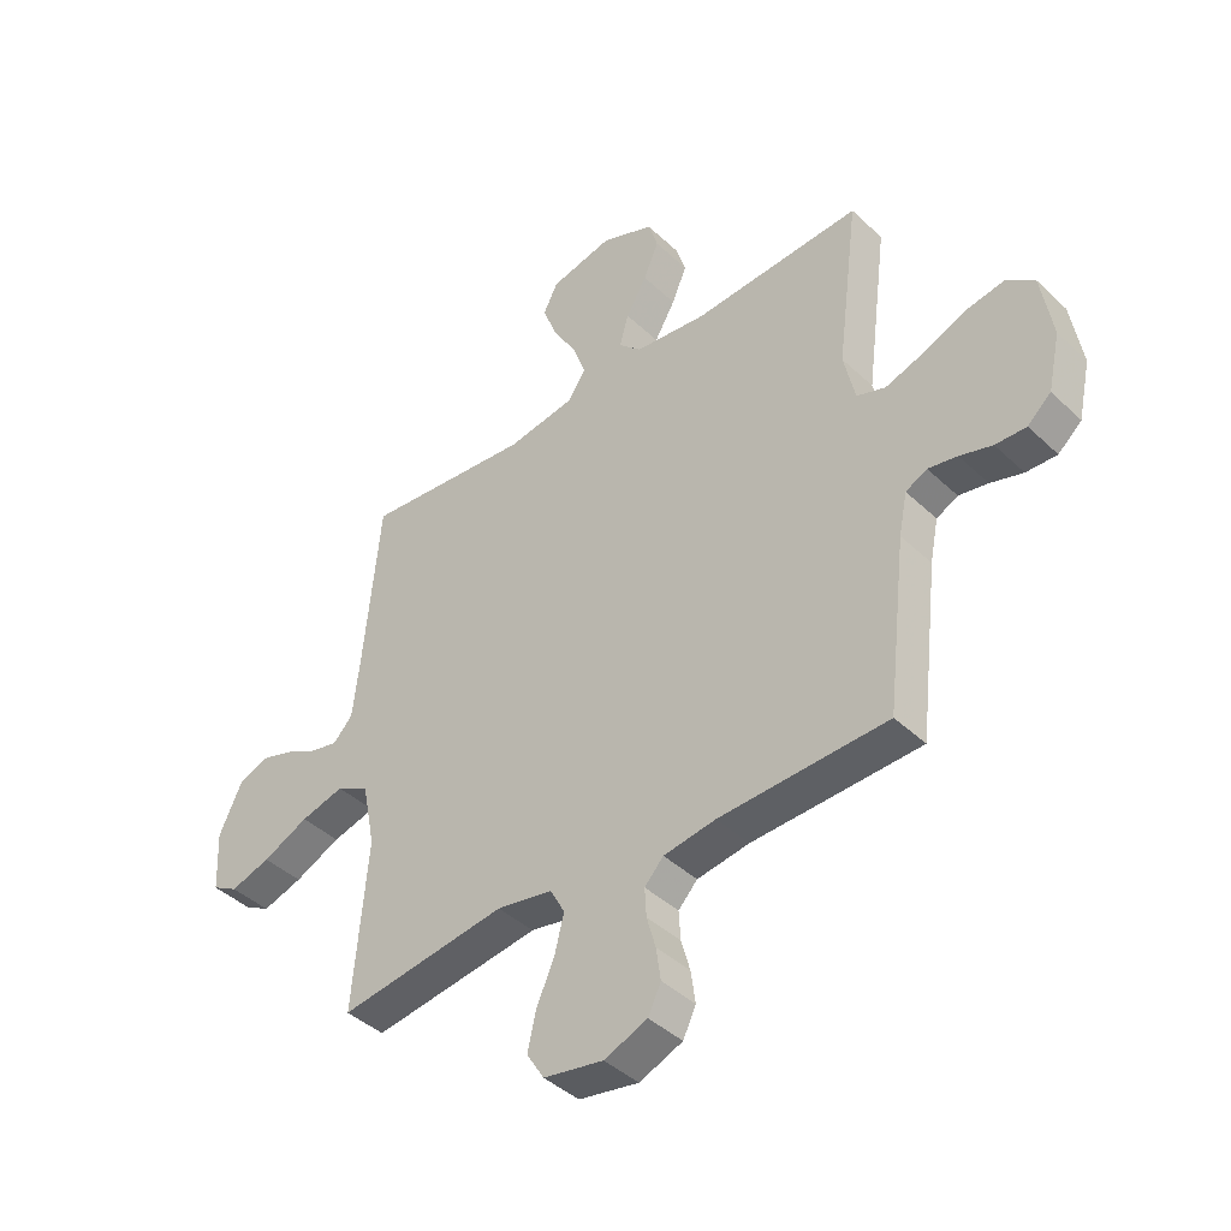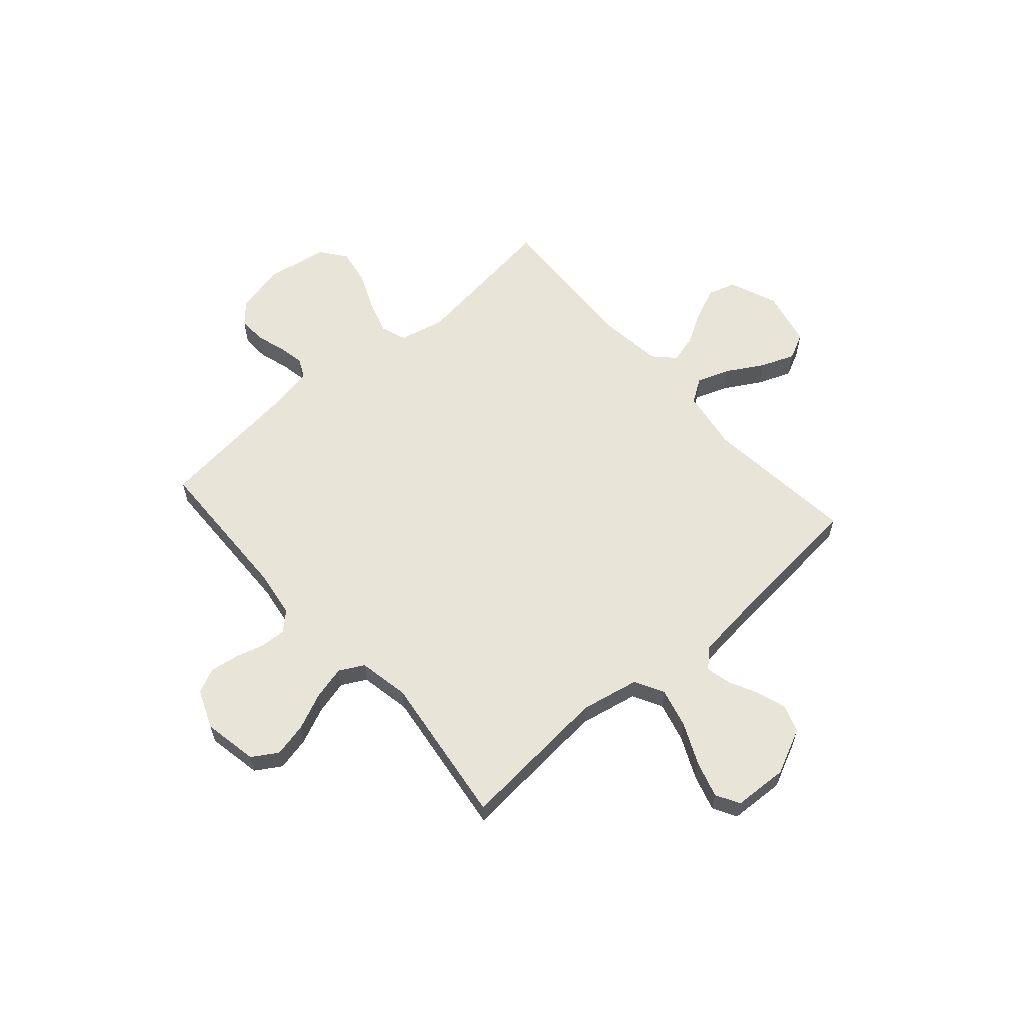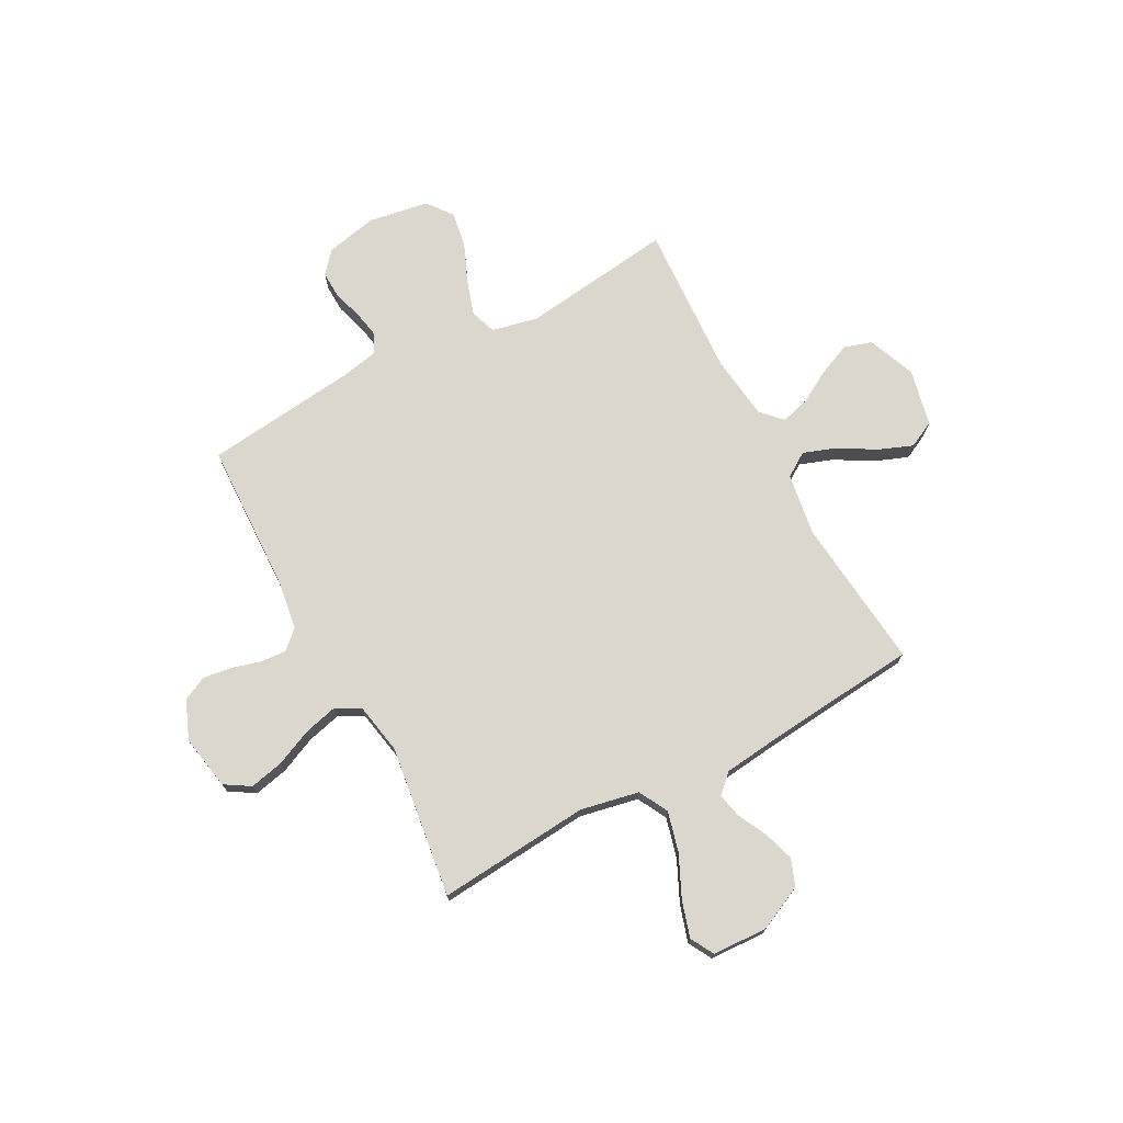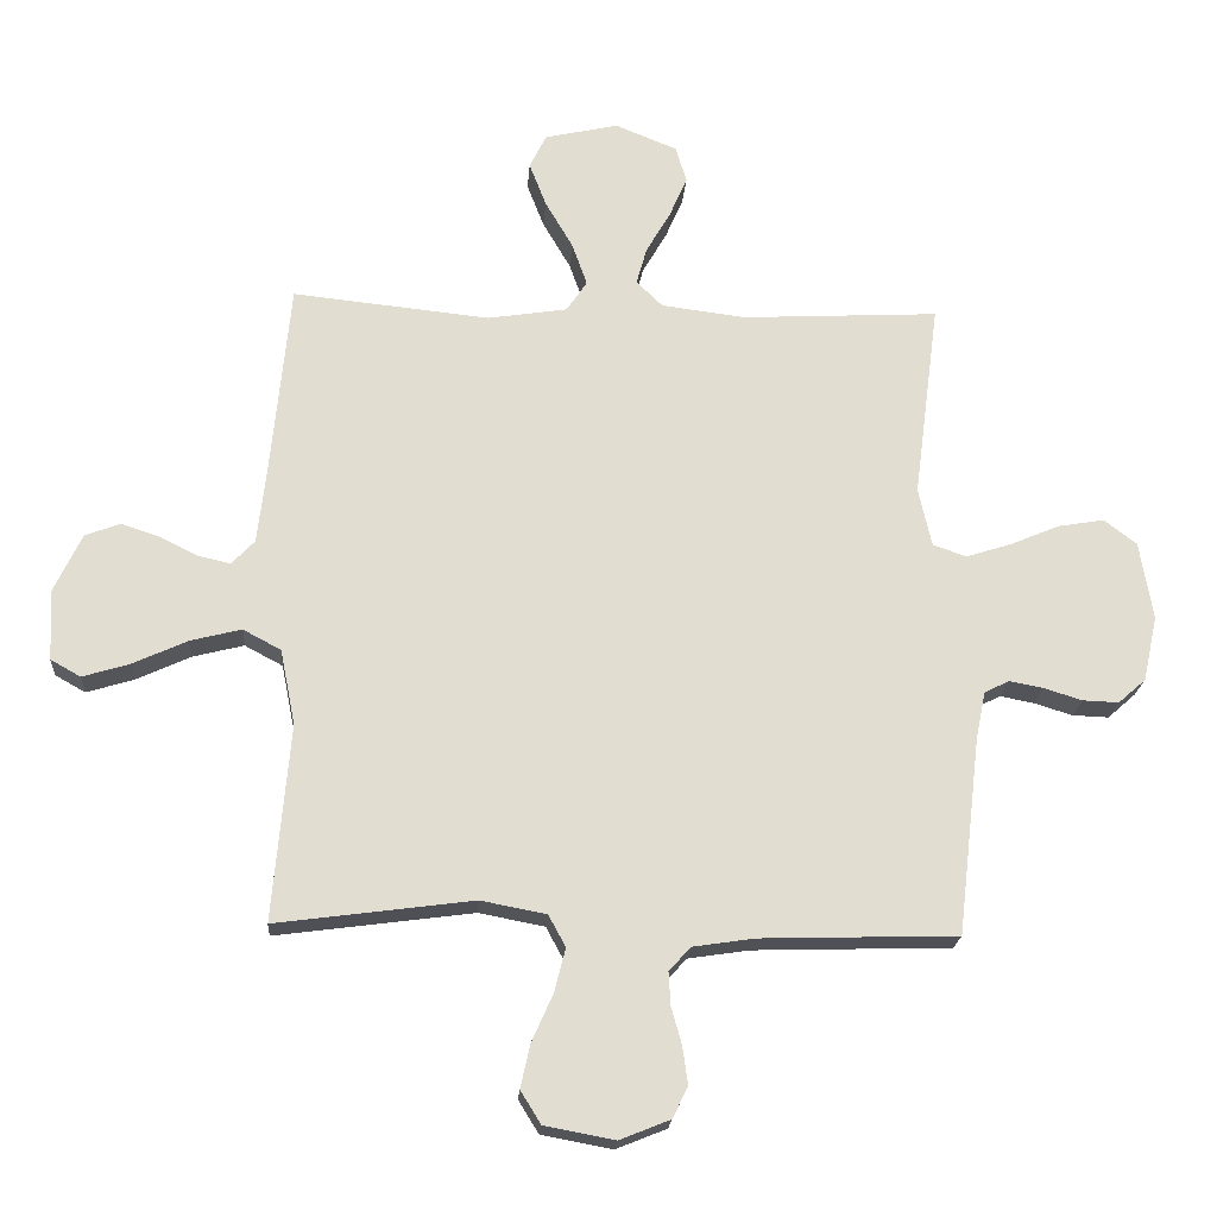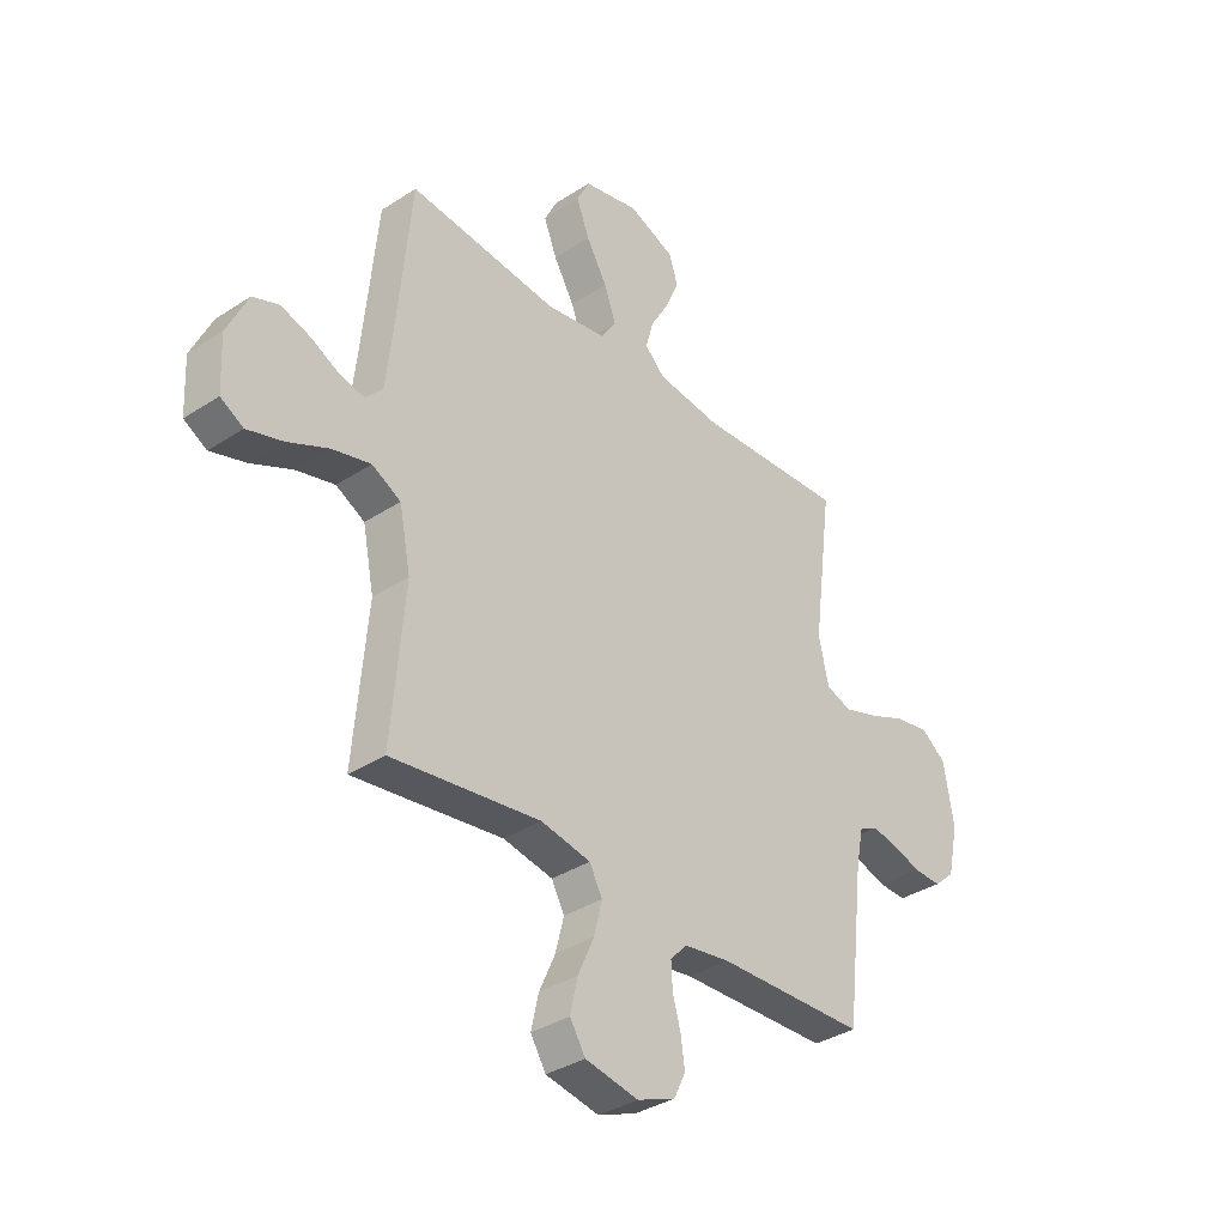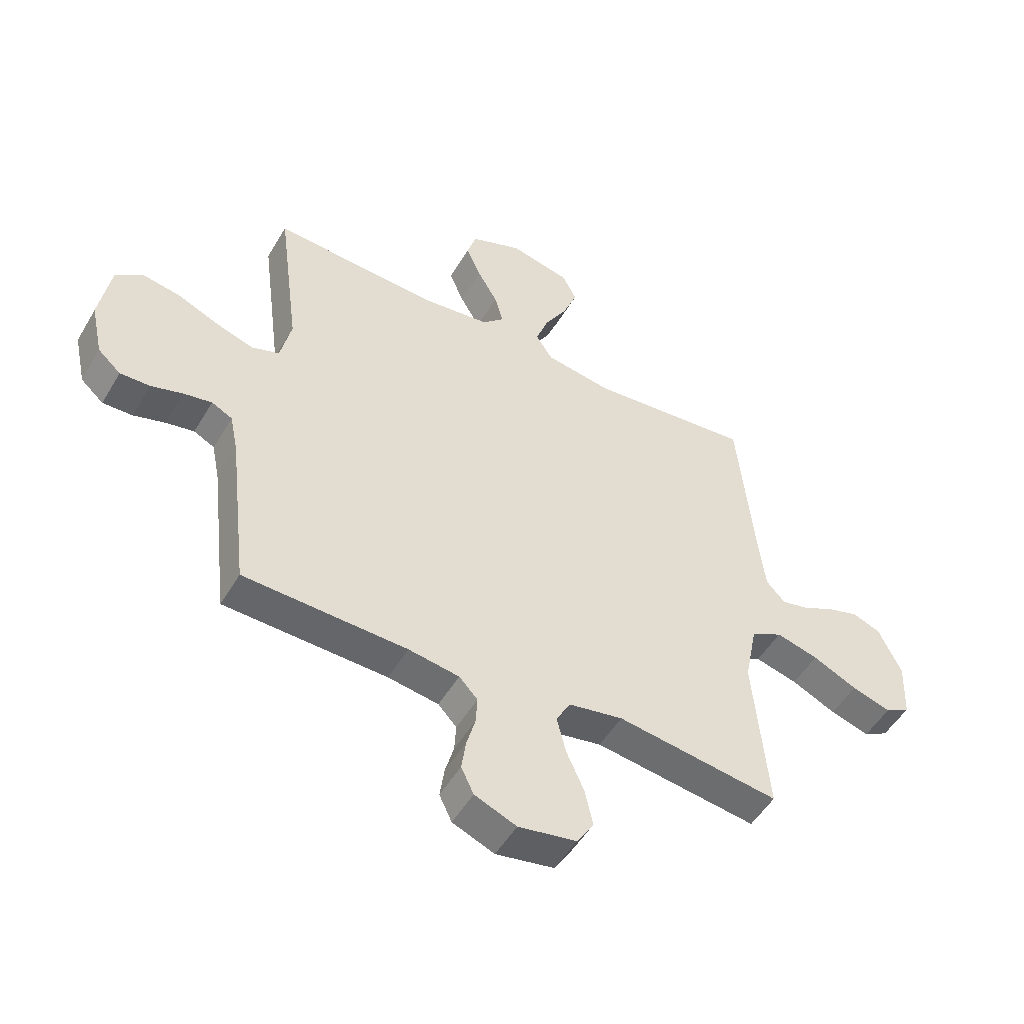
<metadata>
{"format":"obj","ext":"obj","renderer":"f3d","projection":"perspective","resolution":1024,"background":"white","views":[{"elev":-42.0,"azim":41.7,"up":"+Z"},{"elev":59.9,"azim":-131.3,"up":"+Y"},{"elev":73.2,"azim":-118.1,"up":"+Y"},{"elev":-20.7,"azim":-4.0,"up":"+Z"},{"elev":-35.5,"azim":-49.2,"up":"+Z"},{"elev":-51.0,"azim":150.2,"up":"+Z"}]}
</metadata>
<code>
v -0.5 0.07 0.5
v -0.2 0.07 0.469
v -0.078 0.07 0.488
v -0.047 0.07 0.535
v -0.07 0.07 0.6
v -0.112 0.07 0.672
v -0.138 0.07 0.739
v -0.112 0.07 0.791
v 0 0.07 0.816
v 0.094 0.07 0.778
v 0.111 0.07 0.723
v 0.084 0.07 0.66
v 0.047 0.07 0.596
v 0.031 0.07 0.539
v 0.071 0.07 0.5
v 0.2 0.07 0.484
v 0.5 0.07 0.5
v 0.461 0.07 0.2
v 0.481 0.07 0.11
v 0.532 0.07 0.092
v 0.601 0.07 0.114
v 0.677 0.07 0.146
v 0.747 0.07 0.158
v 0.797 0.07 0.12
v 0.817 0.07 0
v 0.795 0.07 -0.1
v 0.753 0.07 -0.137
v 0.698 0.07 -0.135
v 0.64 0.07 -0.117
v 0.588 0.07 -0.107
v 0.55 0.07 -0.126
v 0.535 0.07 -0.2
v 0.5 0.07 -0.5
v 0.2 0.07 -0.509
v 0.107 0.07 -0.523
v 0.073 0.07 -0.559
v 0.076 0.07 -0.61
v 0.092 0.07 -0.667
v 0.1 0.07 -0.724
v 0.077 0.07 -0.772
v 0 0.07 -0.803
v -0.107 0.07 -0.783
v -0.138 0.07 -0.733
v -0.123 0.07 -0.666
v -0.091 0.07 -0.594
v -0.074 0.07 -0.527
v -0.1 0.07 -0.479
v -0.2 0.07 -0.46
v -0.5 0.07 -0.5
v -0.474 0.07 -0.2
v -0.497 0.07 -0.085
v -0.555 0.07 -0.054
v -0.633 0.07 -0.074
v -0.715 0.07 -0.112
v -0.787 0.07 -0.134
v -0.833 0.07 -0.108
v -0.838 0.07 0
v -0.796 0.07 0.089
v -0.743 0.07 0.109
v -0.684 0.07 0.09
v -0.626 0.07 0.061
v -0.577 0.07 0.05
v -0.542 0.07 0.087
v -0.529 0.07 0.2
v -0.5 0 0.5
v -0.2 0 0.469
v -0.078 0 0.488
v -0.047 0 0.535
v -0.07 0 0.6
v -0.112 0 0.672
v -0.138 0 0.739
v -0.112 0 0.791
v 0 0 0.816
v 0.094 0 0.778
v 0.111 0 0.723
v 0.084 0 0.66
v 0.047 0 0.596
v 0.031 0 0.539
v 0.071 0 0.5
v 0.2 0 0.484
v 0.5 0 0.5
v 0.461 0 0.2
v 0.481 0 0.11
v 0.532 0 0.092
v 0.601 0 0.114
v 0.677 0 0.146
v 0.747 0 0.158
v 0.797 0 0.12
v 0.817 0 0
v 0.795 0 -0.1
v 0.753 0 -0.137
v 0.698 0 -0.135
v 0.64 0 -0.117
v 0.588 0 -0.107
v 0.55 0 -0.126
v 0.535 0 -0.2
v 0.5 0 -0.5
v 0.2 0 -0.509
v 0.107 0 -0.523
v 0.073 0 -0.559
v 0.076 0 -0.61
v 0.092 0 -0.667
v 0.1 0 -0.724
v 0.077 0 -0.772
v 0 0 -0.803
v -0.107 0 -0.783
v -0.138 0 -0.733
v -0.123 0 -0.666
v -0.091 0 -0.594
v -0.074 0 -0.527
v -0.1 0 -0.479
v -0.2 0 -0.46
v -0.5 0 -0.5
v -0.474 0 -0.2
v -0.497 0 -0.085
v -0.555 0 -0.054
v -0.633 0 -0.074
v -0.715 0 -0.112
v -0.787 0 -0.134
v -0.833 0 -0.108
v -0.838 0 0
v -0.796 0 0.089
v -0.743 0 0.109
v -0.684 0 0.09
v -0.626 0 0.061
v -0.577 0 0.05
v -0.542 0 0.087
v -0.529 0 0.2
f 58 59 60 61
f 58 61 62
f 57 58 62
f 56 57 62
f 53 54 55 56
f 52 53 56 62
f 51 52 62 63
f 48 49 50
f 47 48 50 51
f 42 43 44 45
f 42 45 46
f 41 42 46
f 40 41 46
f 37 38 39 40
f 36 37 40 46
f 35 36 46 47
f 32 33 34
f 31 32 34 35
f 26 27 28 29
f 26 29 30
f 25 26 30
f 24 25 30
f 21 22 23 24
f 20 21 24 30
f 19 20 30 31
f 16 17 18
f 15 16 18 19
f 10 11 12 13
f 10 13 14
f 9 10 14
f 8 9 14
f 5 6 7 8
f 4 5 8 14
f 3 4 14 15
f 64 1 2
f 47 51 63 64
f 31 35 47 64
f 15 19 31 64
f 2 3 15 64
f 125 124 123 122
f 126 125 122
f 126 122 121
f 126 121 120
f 120 119 118 117
f 126 120 117 116
f 127 126 116 115
f 114 113 112
f 115 114 112 111
f 109 108 107 106
f 110 109 106
f 110 106 105
f 110 105 104
f 104 103 102 101
f 110 104 101 100
f 111 110 100 99
f 98 97 96
f 99 98 96 95
f 93 92 91 90
f 94 93 90
f 94 90 89
f 94 89 88
f 88 87 86 85
f 94 88 85 84
f 95 94 84 83
f 82 81 80
f 83 82 80 79
f 77 76 75 74
f 78 77 74
f 78 74 73
f 78 73 72
f 72 71 70 69
f 78 72 69 68
f 79 78 68 67
f 66 65 128
f 128 127 115 111
f 128 111 99 95
f 128 95 83 79
f 128 79 67 66
f 1 65 66 2
f 2 66 67 3
f 3 67 68 4
f 4 68 69 5
f 5 69 70 6
f 6 70 71 7
f 7 71 72 8
f 8 72 73 9
f 9 73 74 10
f 10 74 75 11
f 11 75 76 12
f 12 76 77 13
f 13 77 78 14
f 14 78 79 15
f 15 79 80 16
f 16 80 81 17
f 17 81 82 18
f 18 82 83 19
f 19 83 84 20
f 20 84 85 21
f 21 85 86 22
f 22 86 87 23
f 23 87 88 24
f 24 88 89 25
f 25 89 90 26
f 26 90 91 27
f 27 91 92 28
f 28 92 93 29
f 29 93 94 30
f 30 94 95 31
f 31 95 96 32
f 32 96 97 33
f 33 97 98 34
f 34 98 99 35
f 35 99 100 36
f 36 100 101 37
f 37 101 102 38
f 38 102 103 39
f 39 103 104 40
f 40 104 105 41
f 41 105 106 42
f 42 106 107 43
f 43 107 108 44
f 44 108 109 45
f 45 109 110 46
f 46 110 111 47
f 47 111 112 48
f 48 112 113 49
f 49 113 114 50
f 50 114 115 51
f 51 115 116 52
f 52 116 117 53
f 53 117 118 54
f 54 118 119 55
f 55 119 120 56
f 56 120 121 57
f 57 121 122 58
f 58 122 123 59
f 59 123 124 60
f 60 124 125 61
f 61 125 126 62
f 62 126 127 63
f 63 127 128 64
f 64 128 65 1

</code>
